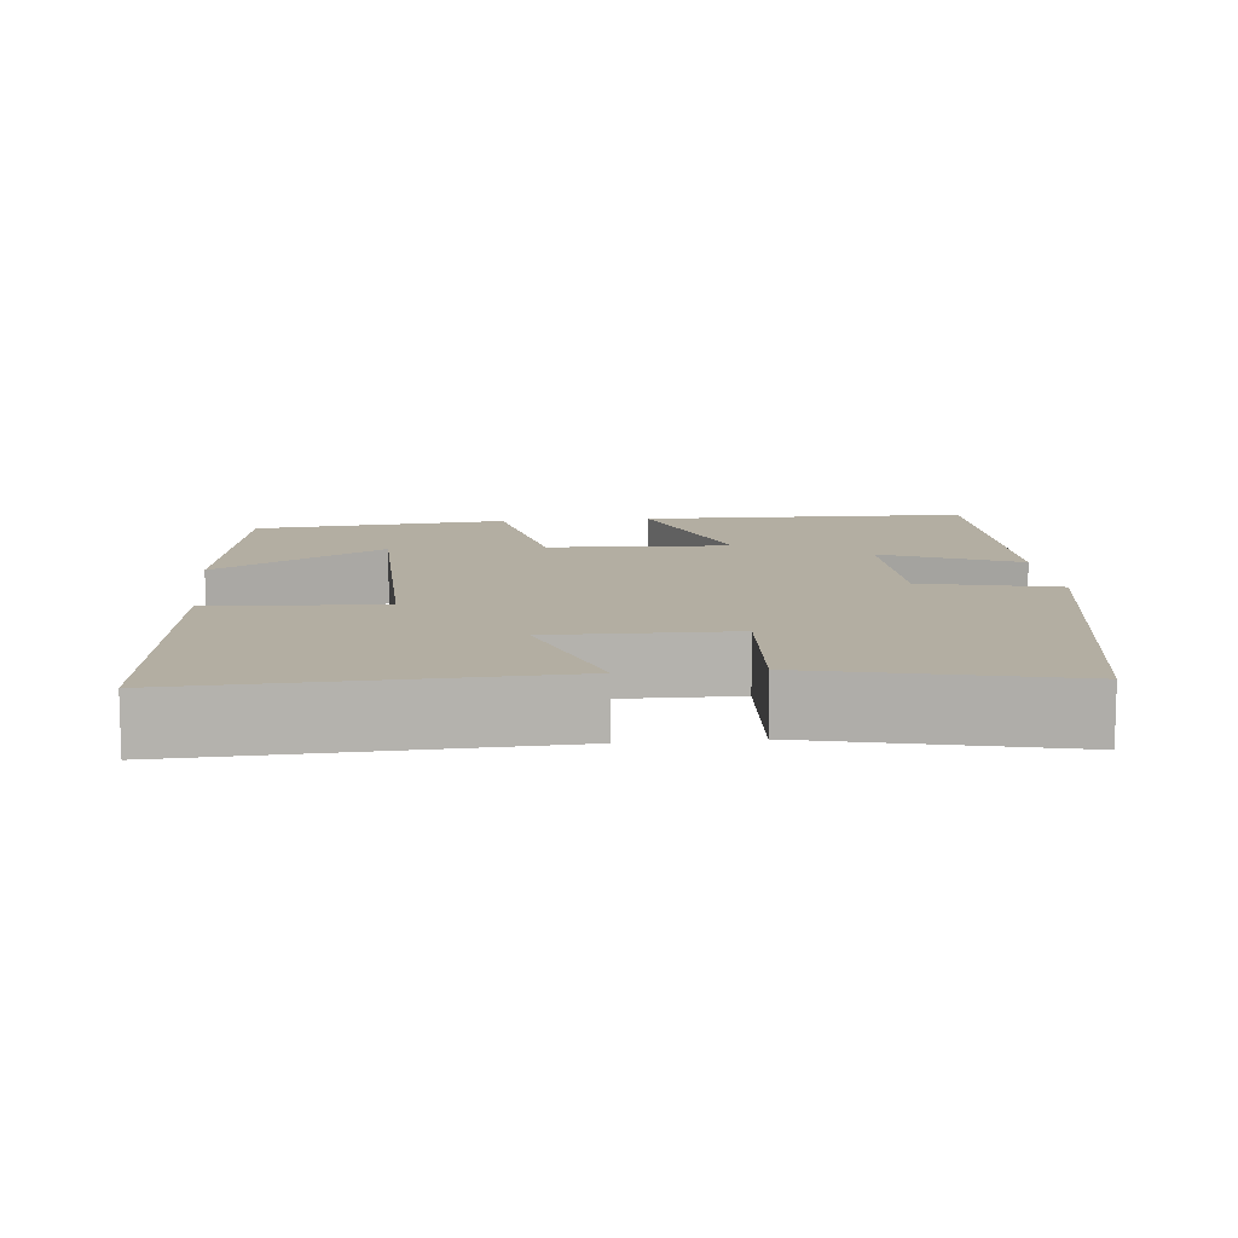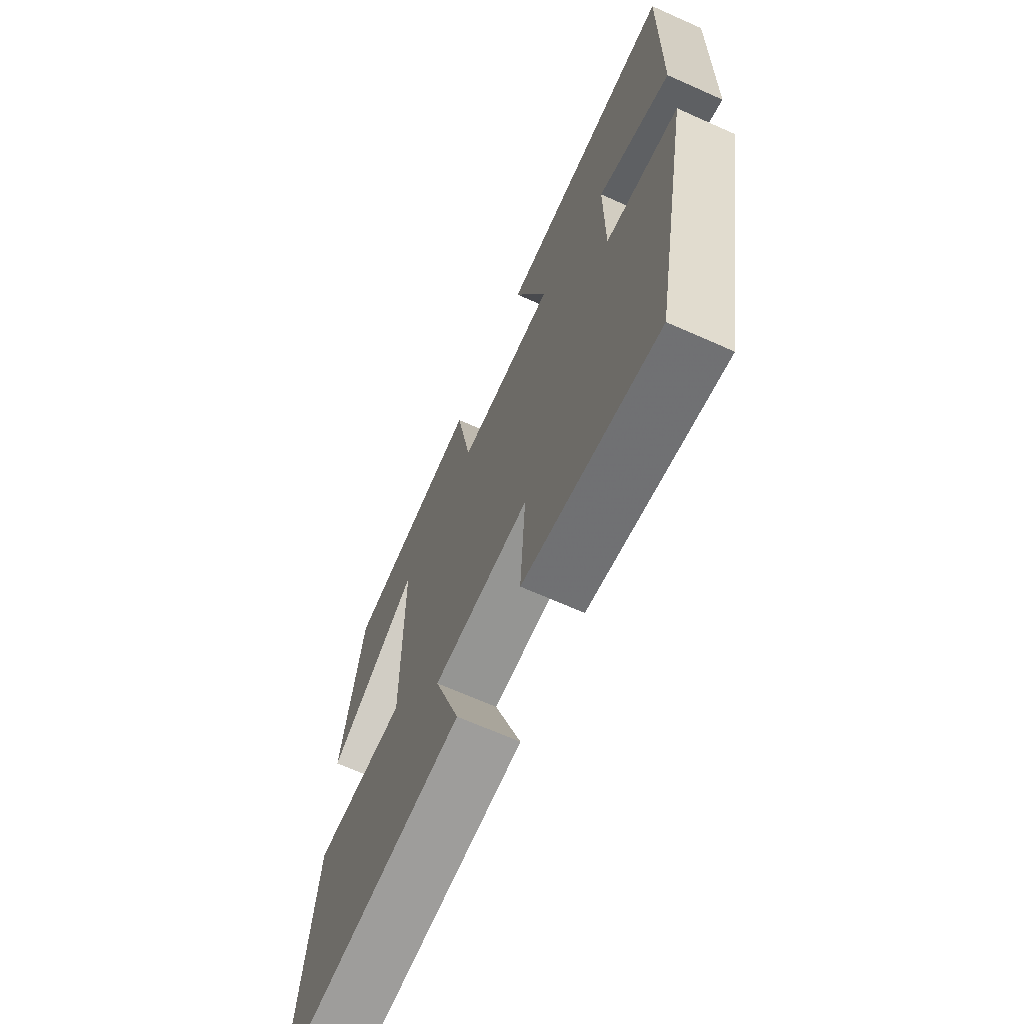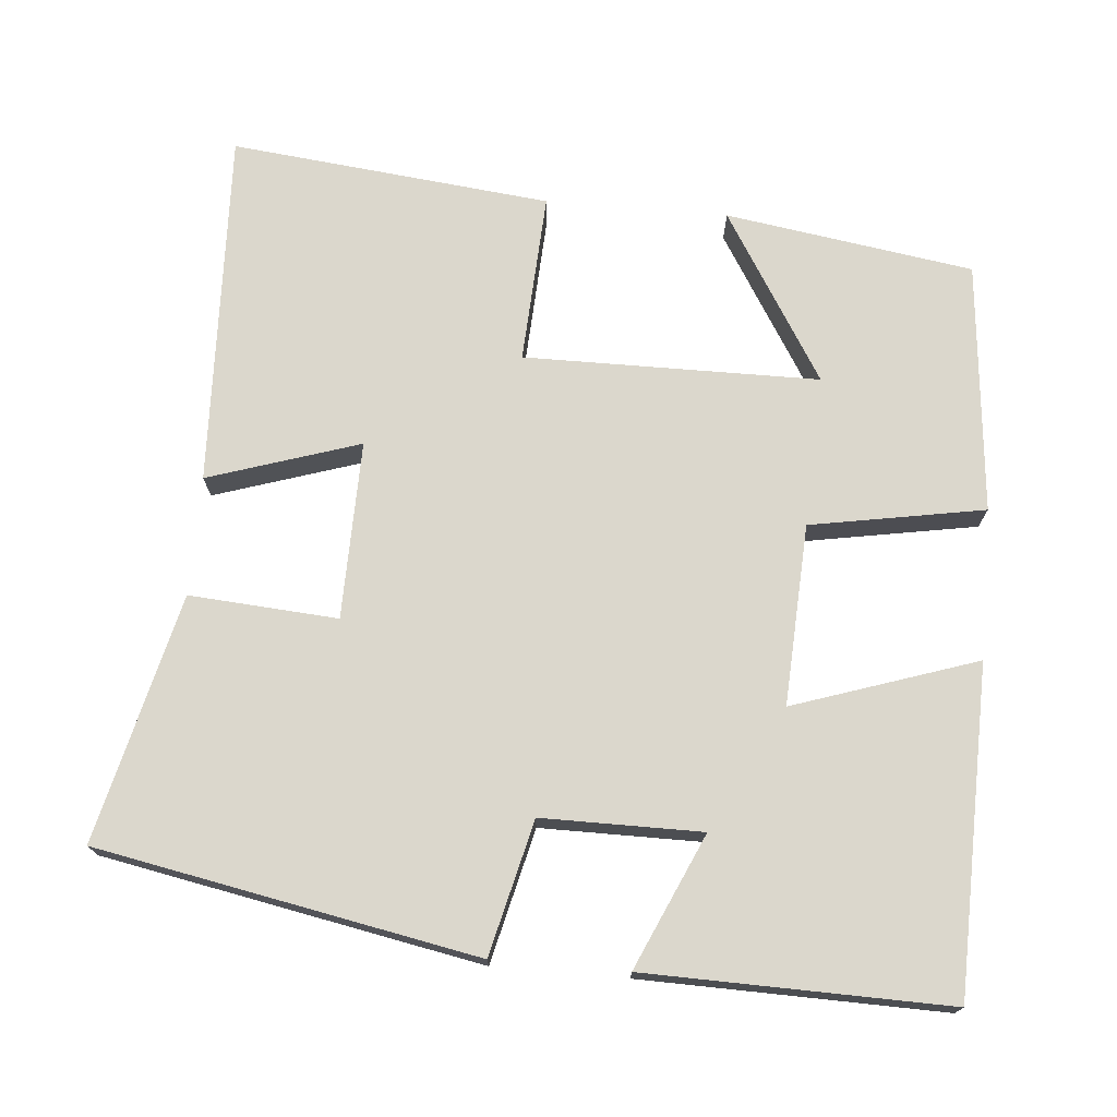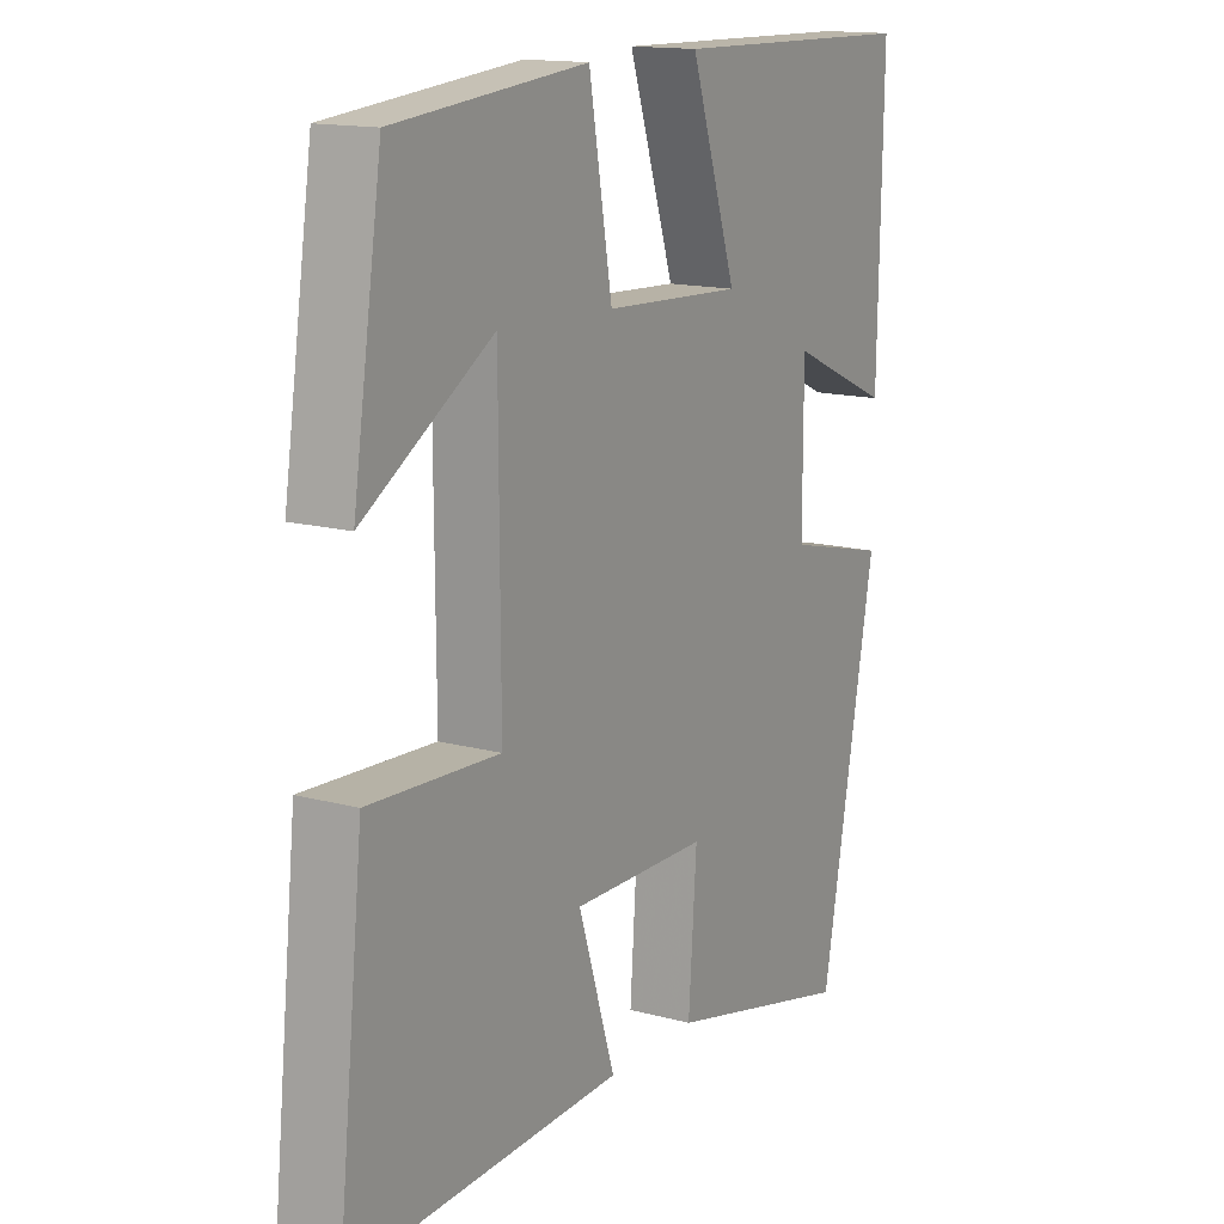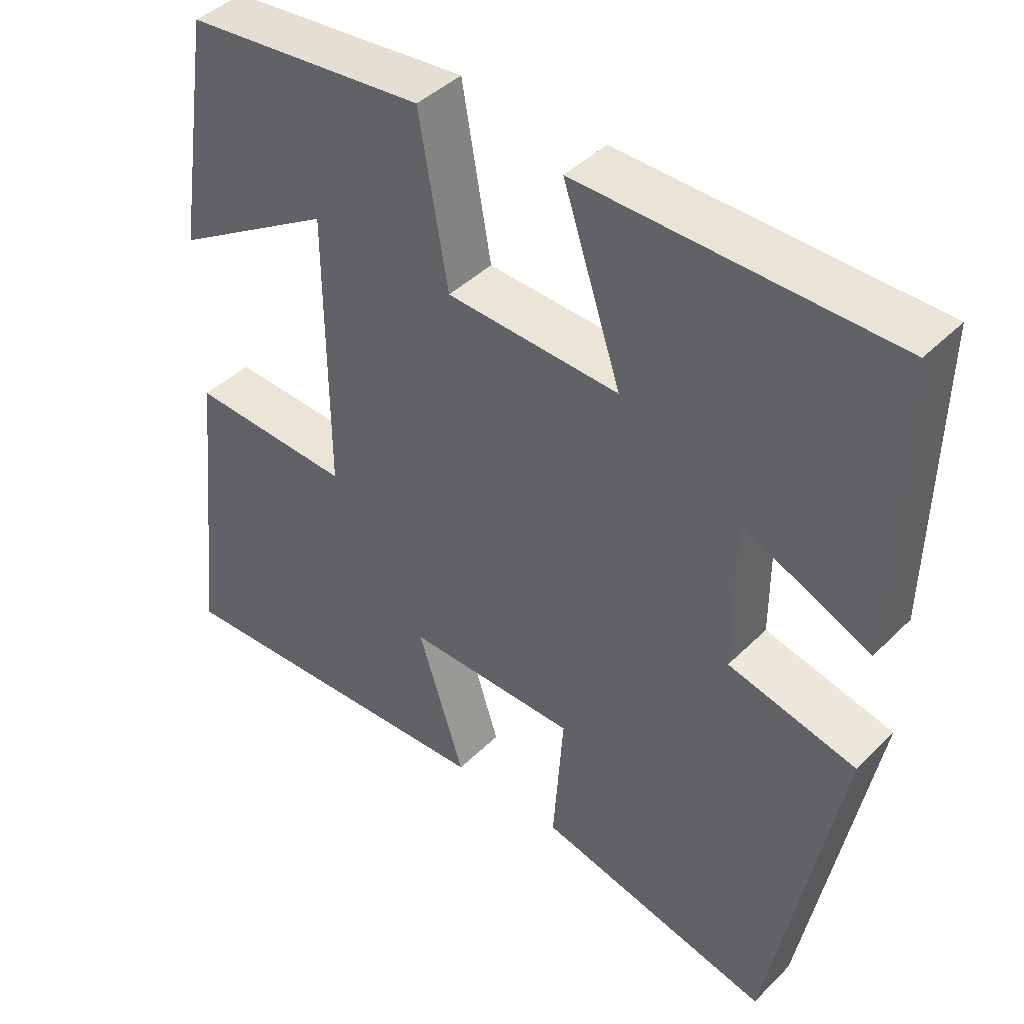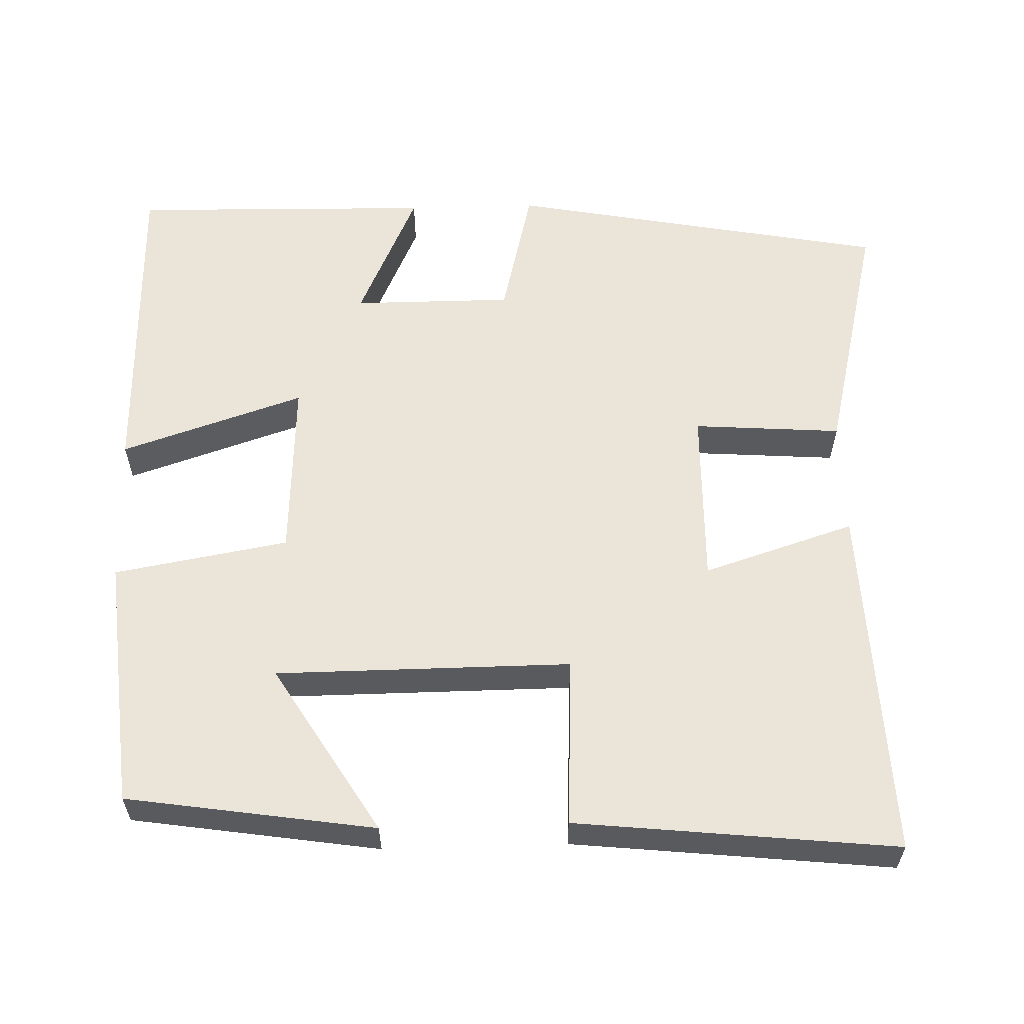
<metadata>
{"format":"obj","ext":"obj","renderer":"f3d","projection":"perspective","resolution":1024,"background":"white","views":[{"elev":10.8,"azim":173.9,"up":"+Y"},{"elev":-68.3,"azim":-114.0,"up":"+Z"},{"elev":73.1,"azim":-85.1,"up":"+Y"},{"elev":14.7,"azim":120.3,"up":"+Z"},{"elev":42.5,"azim":-139.4,"up":"+Z"},{"elev":58.9,"azim":88.3,"up":"+Y"}]}
</metadata>
<code>
v -0.508 0.07 0.491
v -0.079 0.07 0.5
v -0.159 0.07 0.259
v 0.079 0.07 0.271
v 0.119 0.07 0.5
v 0.45 0.07 0.469
v 0.5 0.07 0.143
v 0.278 0.07 0.279
v 0.276 0.07 -0.109
v 0.5 0.07 -0.097
v 0.545 0.07 -0.518
v 0.076 0.07 -0.5
v 0.14 0.07 -0.301
v -0.094 0.07 -0.305
v -0.08 0.07 -0.5
v -0.405 0.07 -0.579
v -0.5 0.07 -0.081
v -0.324 0.07 -0.038
v -0.324 0.07 0.172
v -0.5 0.07 0.093
v -0.508 0 0.491
v -0.079 0 0.5
v -0.159 0 0.259
v 0.079 0 0.271
v 0.119 0 0.5
v 0.45 0 0.469
v 0.5 0 0.143
v 0.278 0 0.279
v 0.276 0 -0.109
v 0.5 0 -0.097
v 0.545 0 -0.518
v 0.076 0 -0.5
v 0.14 0 -0.301
v -0.094 0 -0.305
v -0.08 0 -0.5
v -0.405 0 -0.579
v -0.5 0 -0.081
v -0.324 0 -0.038
v -0.324 0 0.172
v -0.5 0 0.093
f 19 20 1 2
f 18 19 2 3
f 15 16 17 18
f 14 15 18 3
f 13 14 3 4
f 10 11 12 13
f 9 10 13
f 8 9 13 4
f 5 6 7 8
f 4 5 8
f 22 21 40 39
f 23 22 39 38
f 38 37 36 35
f 23 38 35 34
f 24 23 34 33
f 33 32 31 30
f 33 30 29
f 24 33 29 28
f 28 27 26 25
f 28 25 24
f 1 21 22 2
f 2 22 23 3
f 3 23 24 4
f 4 24 25 5
f 5 25 26 6
f 6 26 27 7
f 7 27 28 8
f 8 28 29 9
f 9 29 30 10
f 10 30 31 11
f 11 31 32 12
f 12 32 33 13
f 13 33 34 14
f 14 34 35 15
f 15 35 36 16
f 16 36 37 17
f 17 37 38 18
f 18 38 39 19
f 19 39 40 20
f 20 40 21 1

</code>
